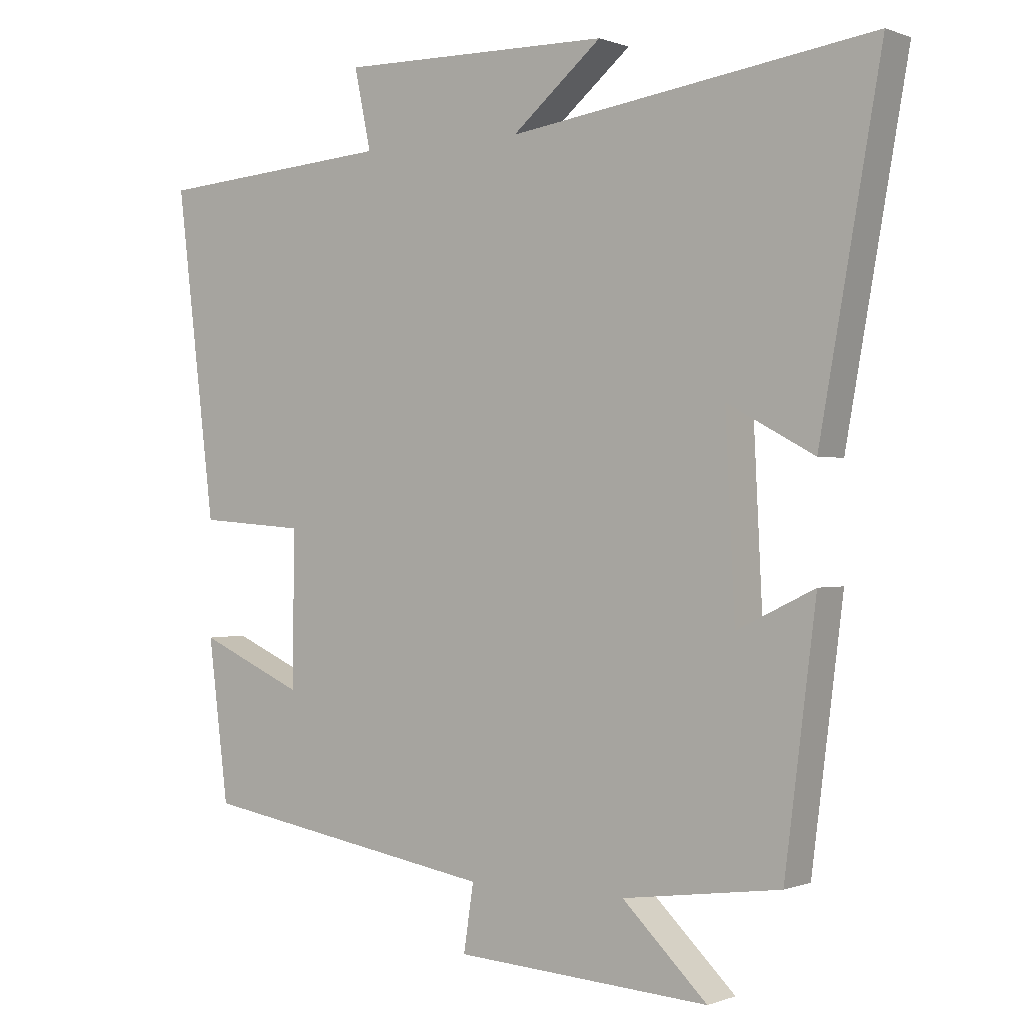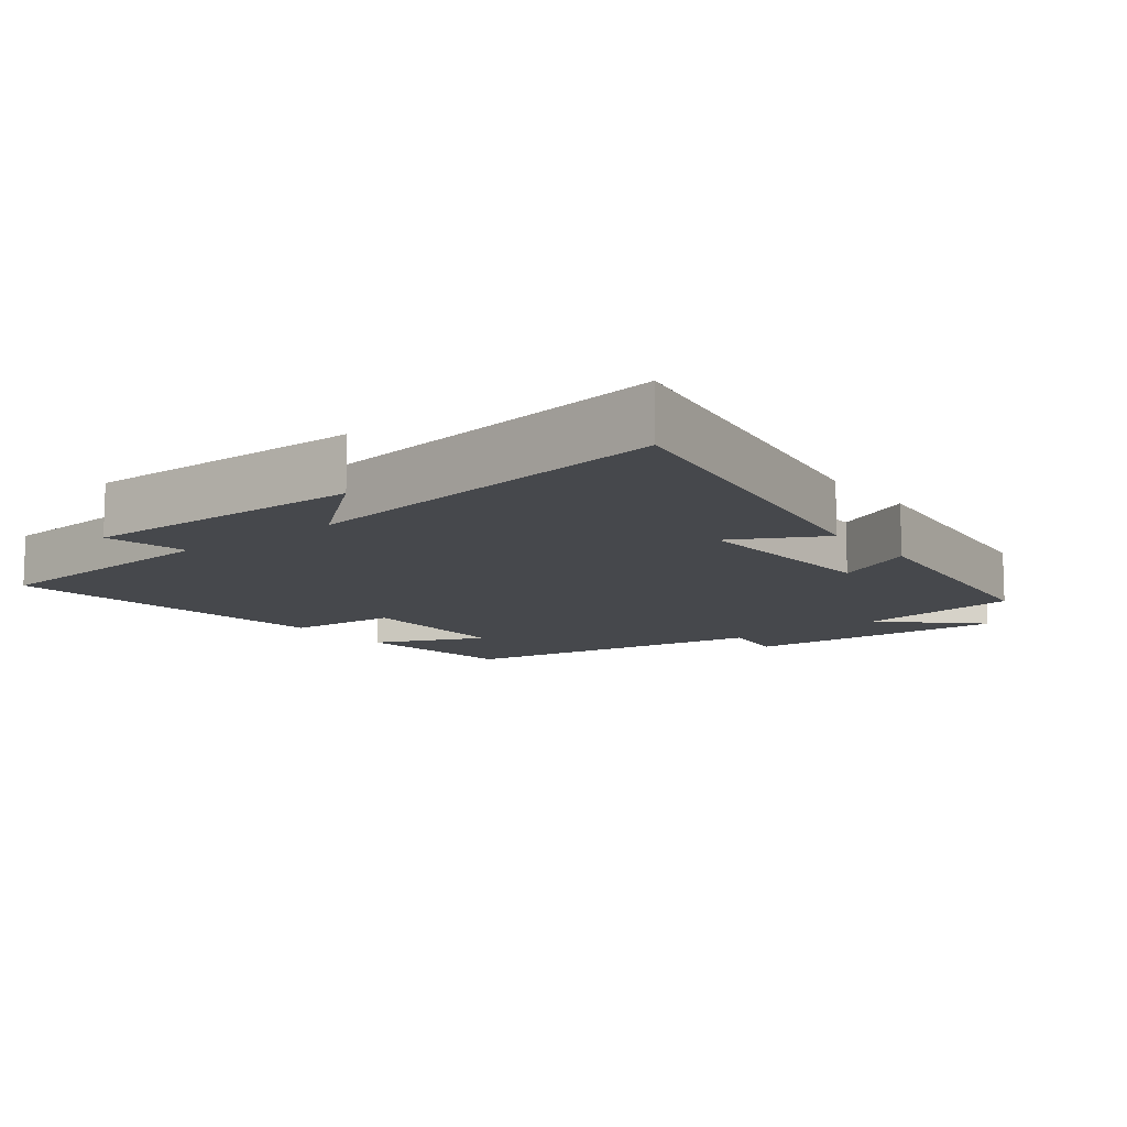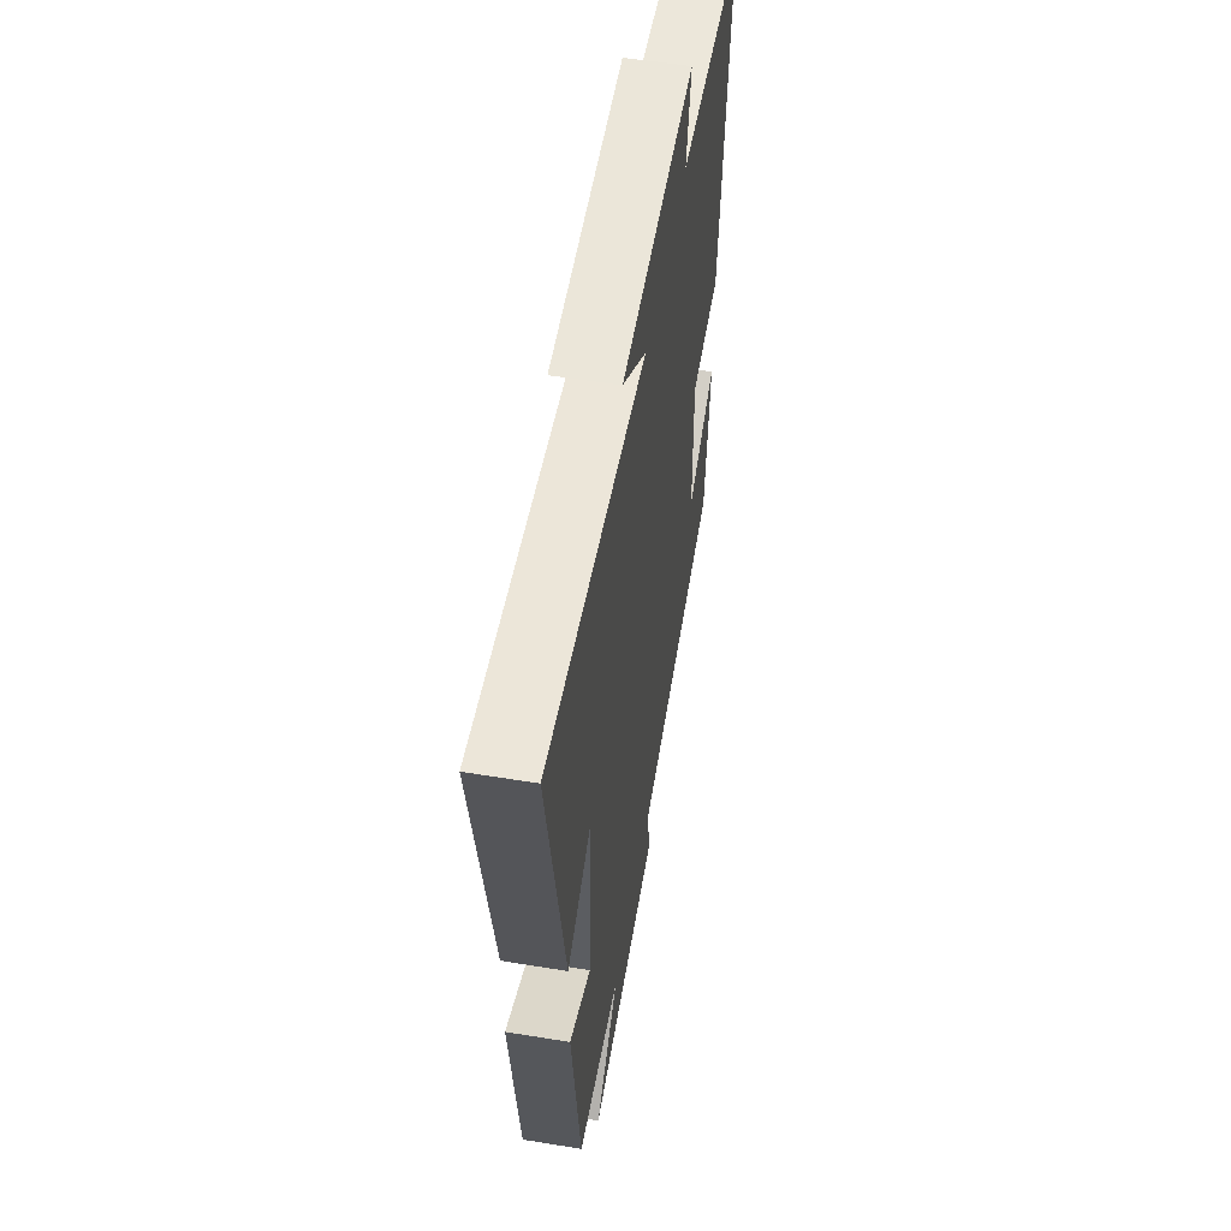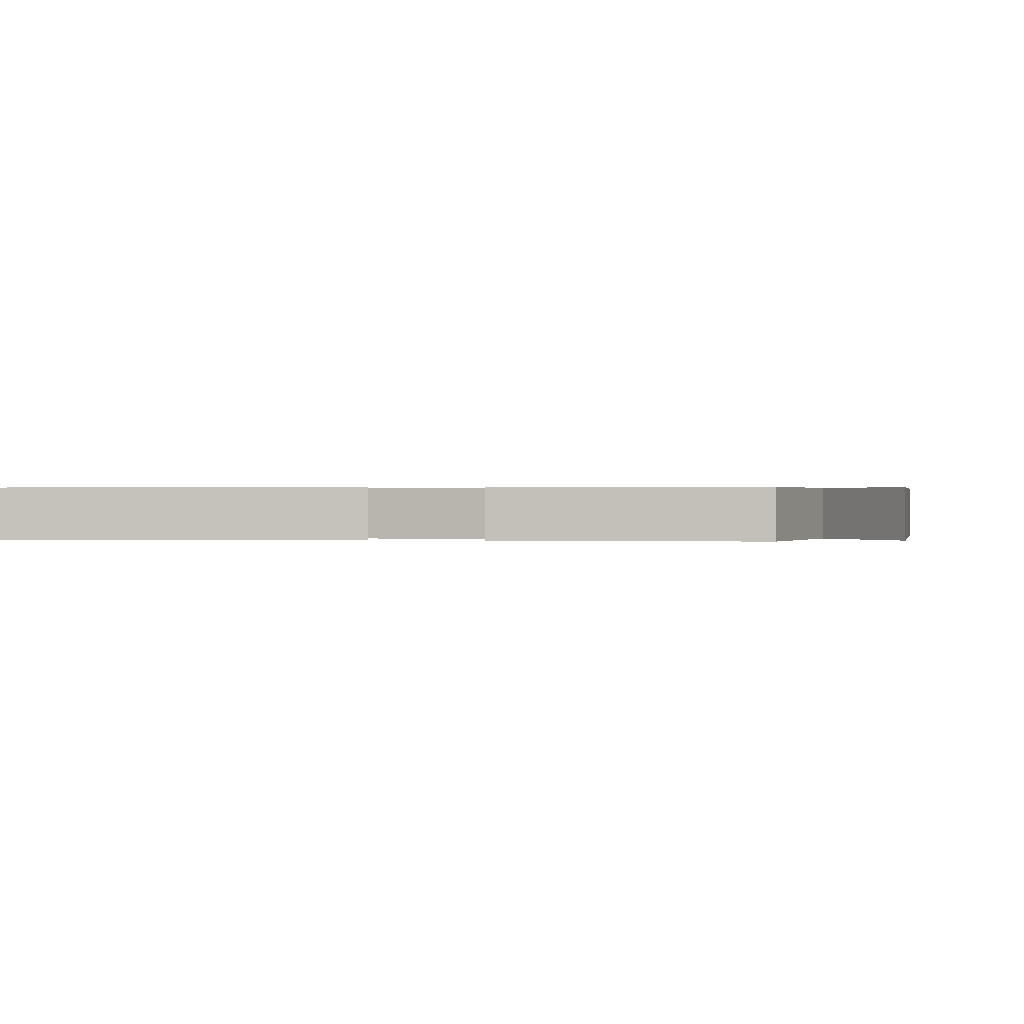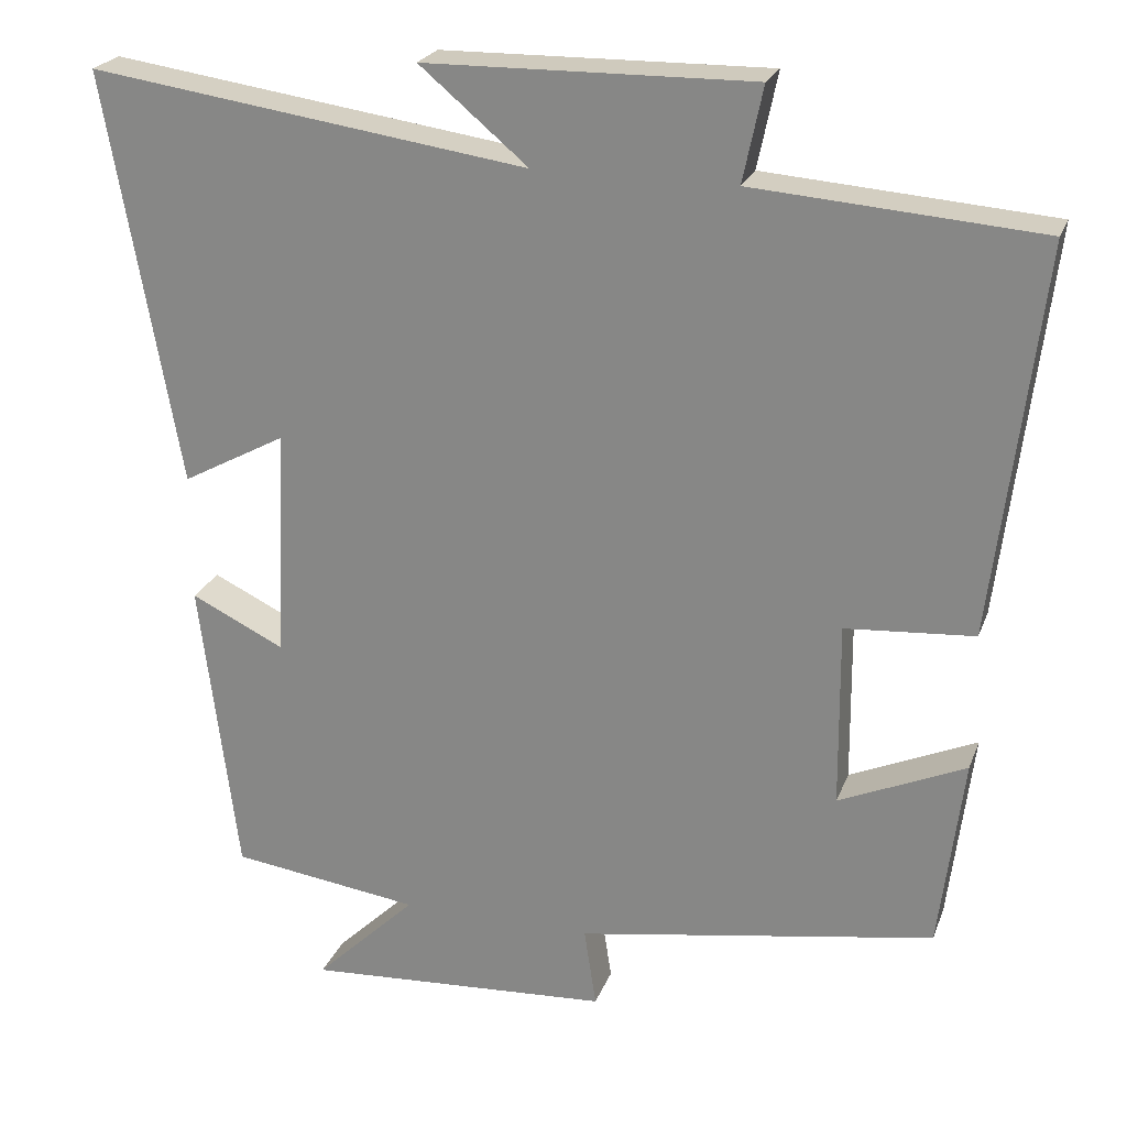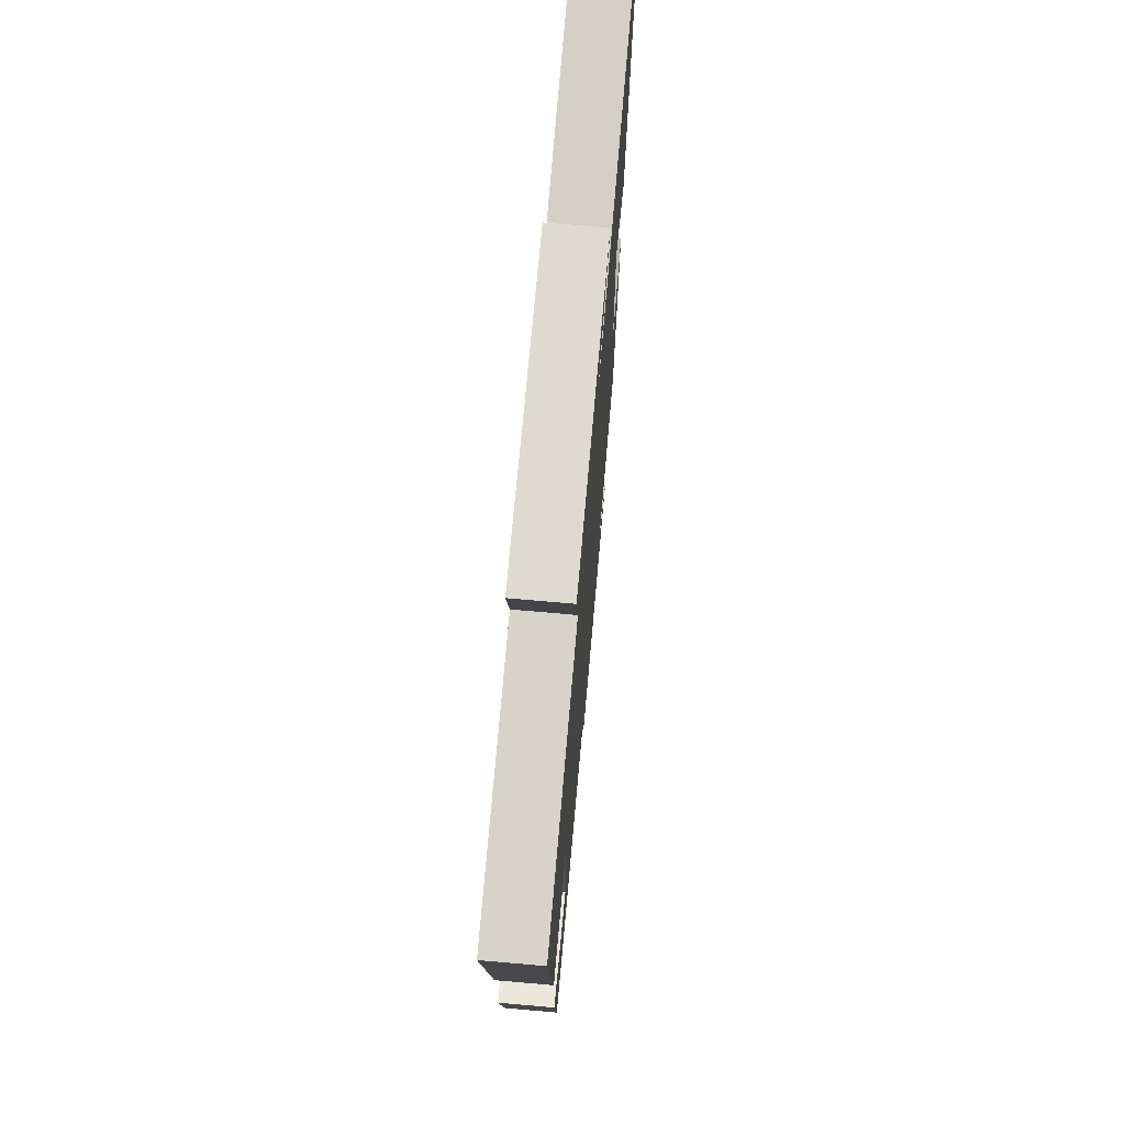
<metadata>
{"format":"obj","ext":"obj","renderer":"f3d","projection":"perspective","resolution":1024,"background":"white","views":[{"elev":-0.1,"azim":35.6,"up":"+Z"},{"elev":-11.3,"azim":38.0,"up":"+Y"},{"elev":55.4,"azim":99.8,"up":"+Z"},{"elev":0.3,"azim":105.0,"up":"+Y"},{"elev":23.3,"azim":-162.5,"up":"+Z"},{"elev":71.9,"azim":-85.0,"up":"+Z"}]}
</metadata>
<code>
v -0.47 0.07 -0.425
v -0.5 0.07 -0.185
v -0.342 0.07 -0.255
v -0.34 0.07 -0.025
v -0.5 0.07 -0.013
v -0.559 0.07 0.473
v -0.202 0.07 0.5
v -0.227 0.07 0.619
v 0.181 0.07 0.613
v 0.046 0.07 0.5
v 0.592 0.07 0.578
v 0.5 0.07 0.065
v 0.37 0.07 0.135
v 0.384 0.07 -0.151
v 0.5 0.07 -0.095
v 0.453 0.07 -0.468
v 0.217 0.07 -0.5
v 0.344 0.07 -0.623
v -0.038 0.07 -0.599
v -0.023 0.07 -0.5
v -0.47 0 -0.425
v -0.5 0 -0.185
v -0.342 0 -0.255
v -0.34 0 -0.025
v -0.5 0 -0.013
v -0.559 0 0.473
v -0.202 0 0.5
v -0.227 0 0.619
v 0.181 0 0.613
v 0.046 0 0.5
v 0.592 0 0.578
v 0.5 0 0.065
v 0.37 0 0.135
v 0.384 0 -0.151
v 0.5 0 -0.095
v 0.453 0 -0.468
v 0.217 0 -0.5
v 0.344 0 -0.623
v -0.038 0 -0.599
v -0.023 0 -0.5
f 17 18 19 20
f 16 17 20
f 15 16 20
f 14 15 20
f 13 14 20 1
f 10 11 12 13
f 7 8 9 10
f 7 10 13
f 6 7 13
f 5 6 13
f 4 5 13
f 3 4 13
f 1 2 3
f 1 3 13
f 40 39 38 37
f 40 37 36
f 40 36 35
f 40 35 34
f 21 40 34 33
f 33 32 31 30
f 30 29 28 27
f 33 30 27
f 33 27 26
f 33 26 25
f 33 25 24
f 33 24 23
f 23 22 21
f 33 23 21
f 1 21 22 2
f 2 22 23 3
f 3 23 24 4
f 4 24 25 5
f 5 25 26 6
f 6 26 27 7
f 7 27 28 8
f 8 28 29 9
f 9 29 30 10
f 10 30 31 11
f 11 31 32 12
f 12 32 33 13
f 13 33 34 14
f 14 34 35 15
f 15 35 36 16
f 16 36 37 17
f 17 37 38 18
f 18 38 39 19
f 19 39 40 20
f 20 40 21 1

</code>
